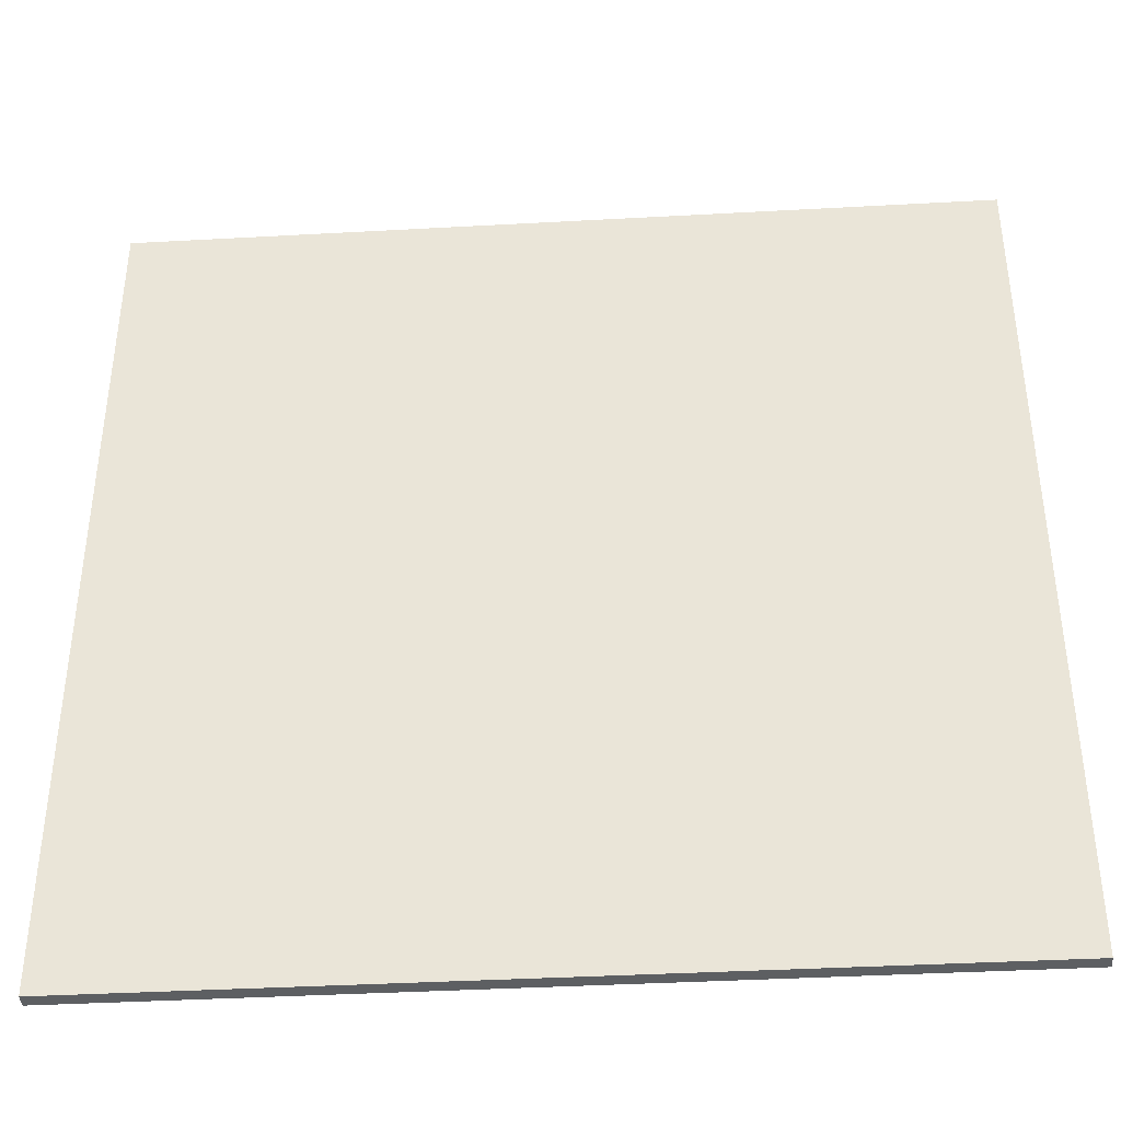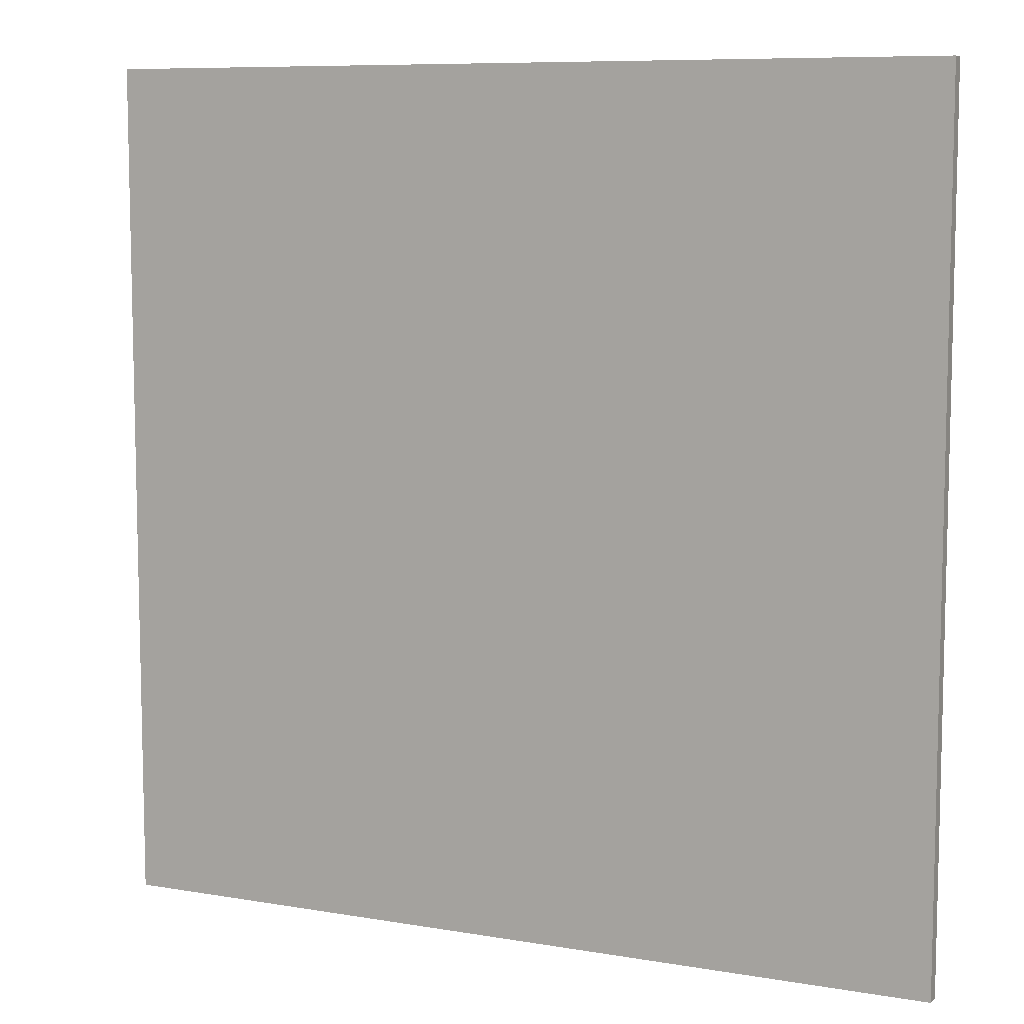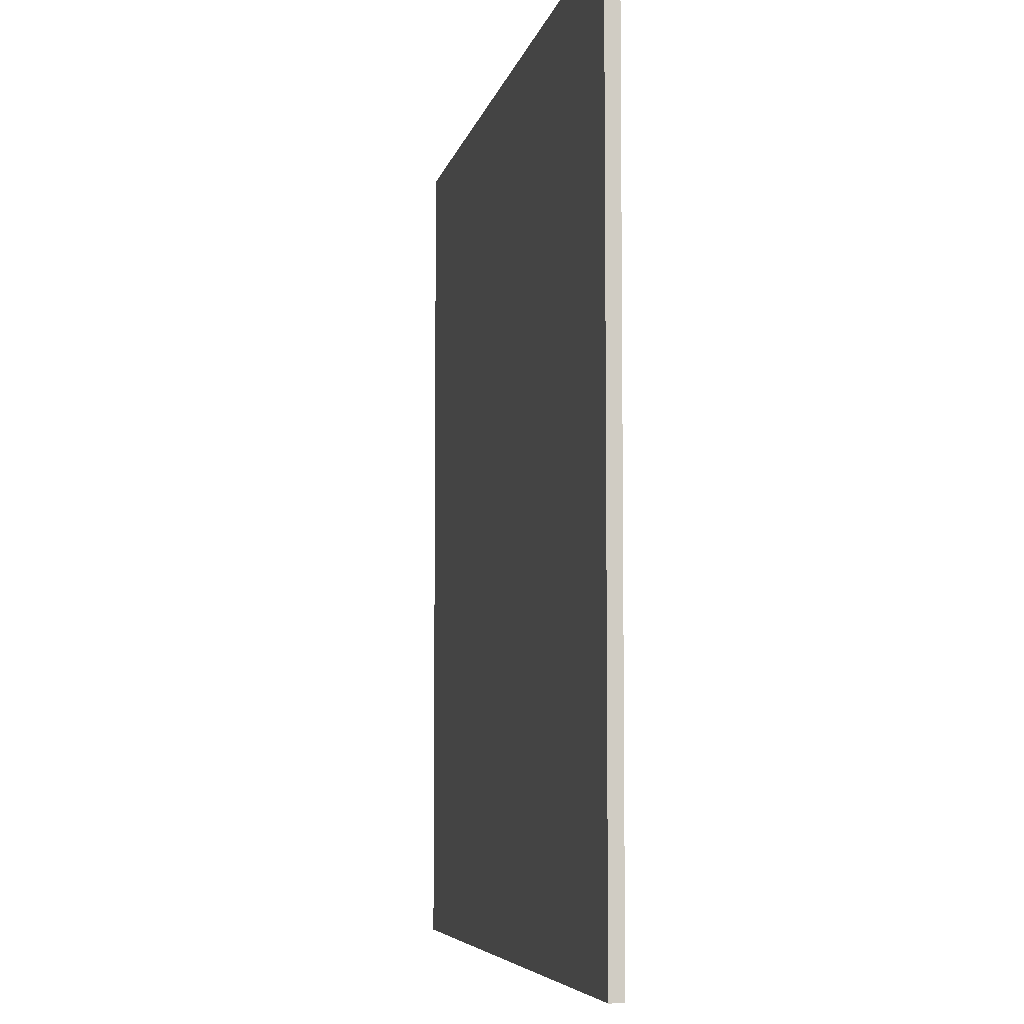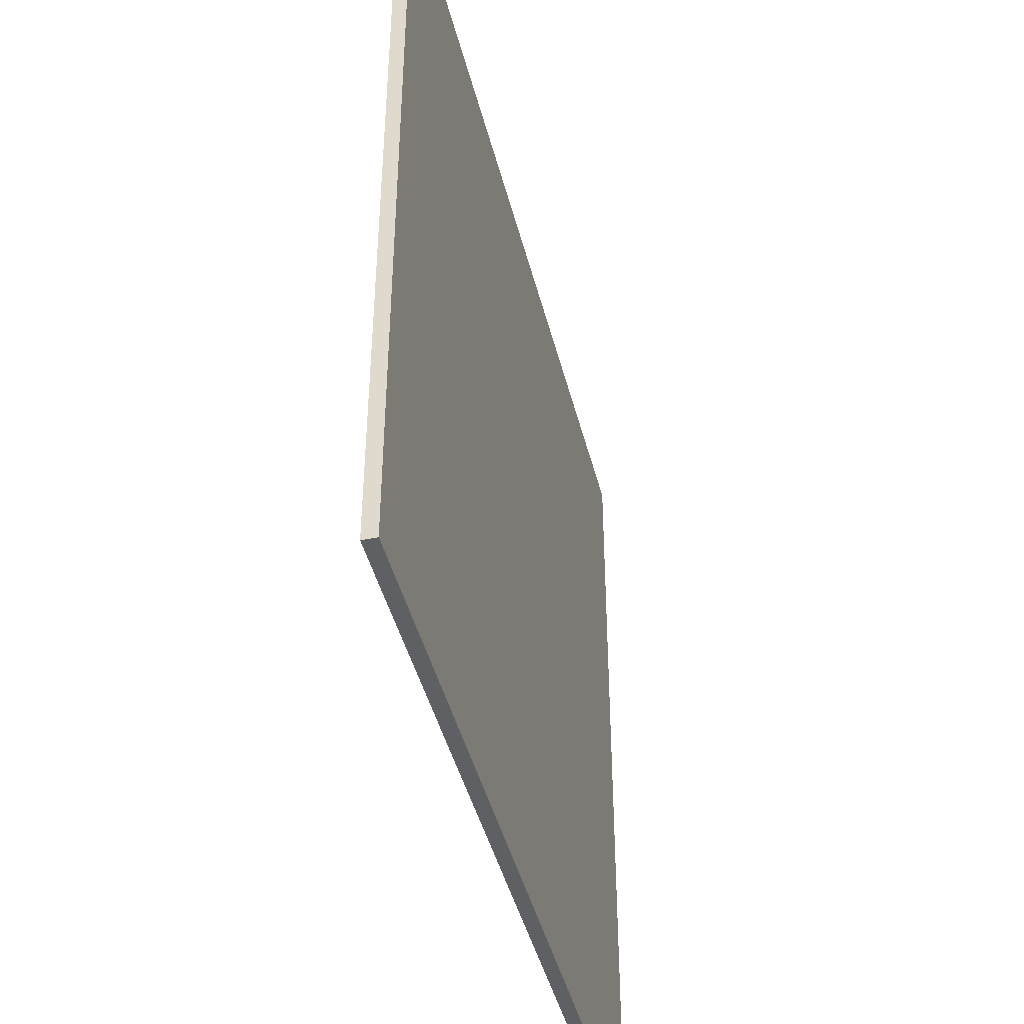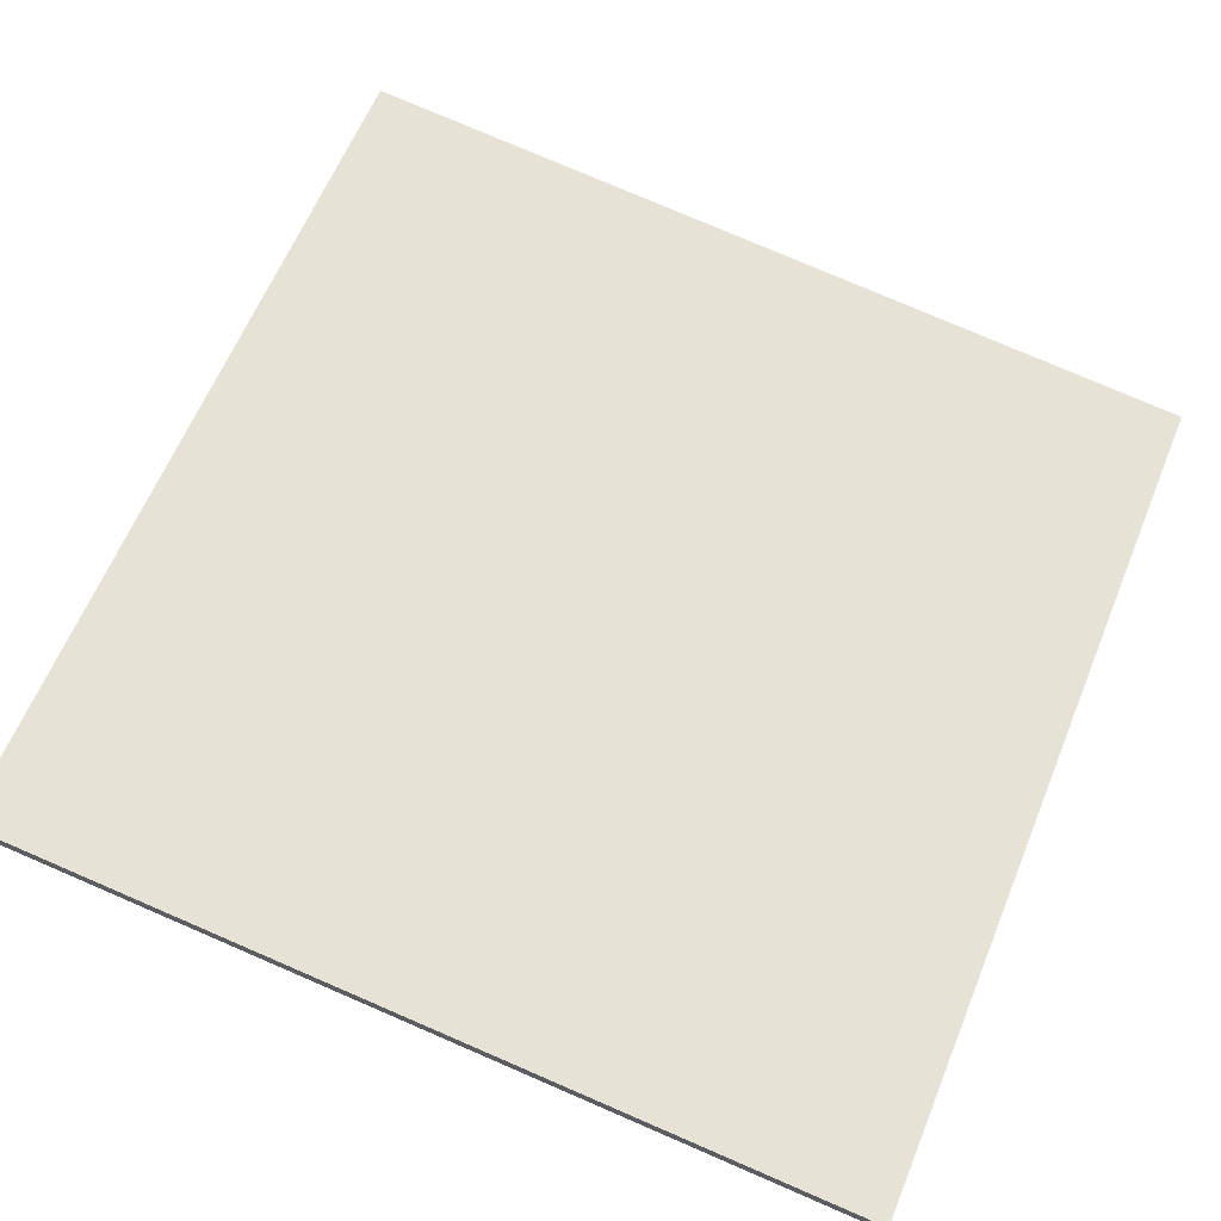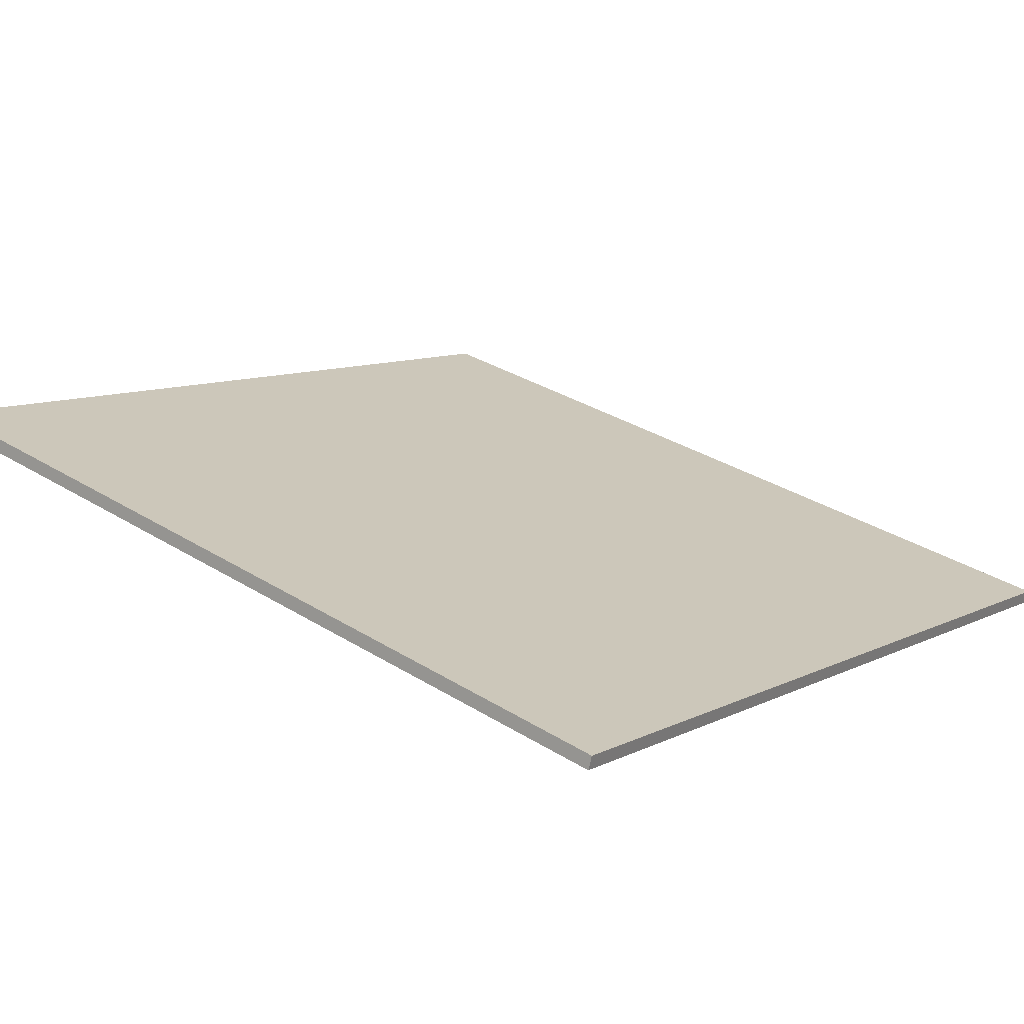
<metadata>
{"format":"obj","ext":"obj","renderer":"f3d","projection":"perspective","resolution":1024,"background":"white","views":[{"elev":-39.6,"azim":-160.8,"up":"+Z"},{"elev":8.5,"azim":40.3,"up":"+Z"},{"elev":-5.9,"azim":-85.7,"up":"+Z"},{"elev":-44.0,"azim":119.2,"up":"+Z"},{"elev":79.1,"azim":113.2,"up":"+Y"},{"elev":9.5,"azim":-142.3,"up":"+Y"}]}
</metadata>
<code>
v 56.74 29.54 -4.567
v 56.74 29.54 4.567
v 56.78 29.4 -4.567
v 56.78 29.4 4.567
v 65.55 31.95 -4.567
v 65.55 31.95 4.567
v 65.59 31.8 -4.567
v 65.59 31.8 4.567
f 1 3 4
f 4 2 1
f 5 6 8
f 8 7 5
f 1 2 6
f 6 5 1
f 3 7 8
f 8 4 3
f 1 5 7
f 7 3 1
f 2 4 8
f 8 6 2

</code>
